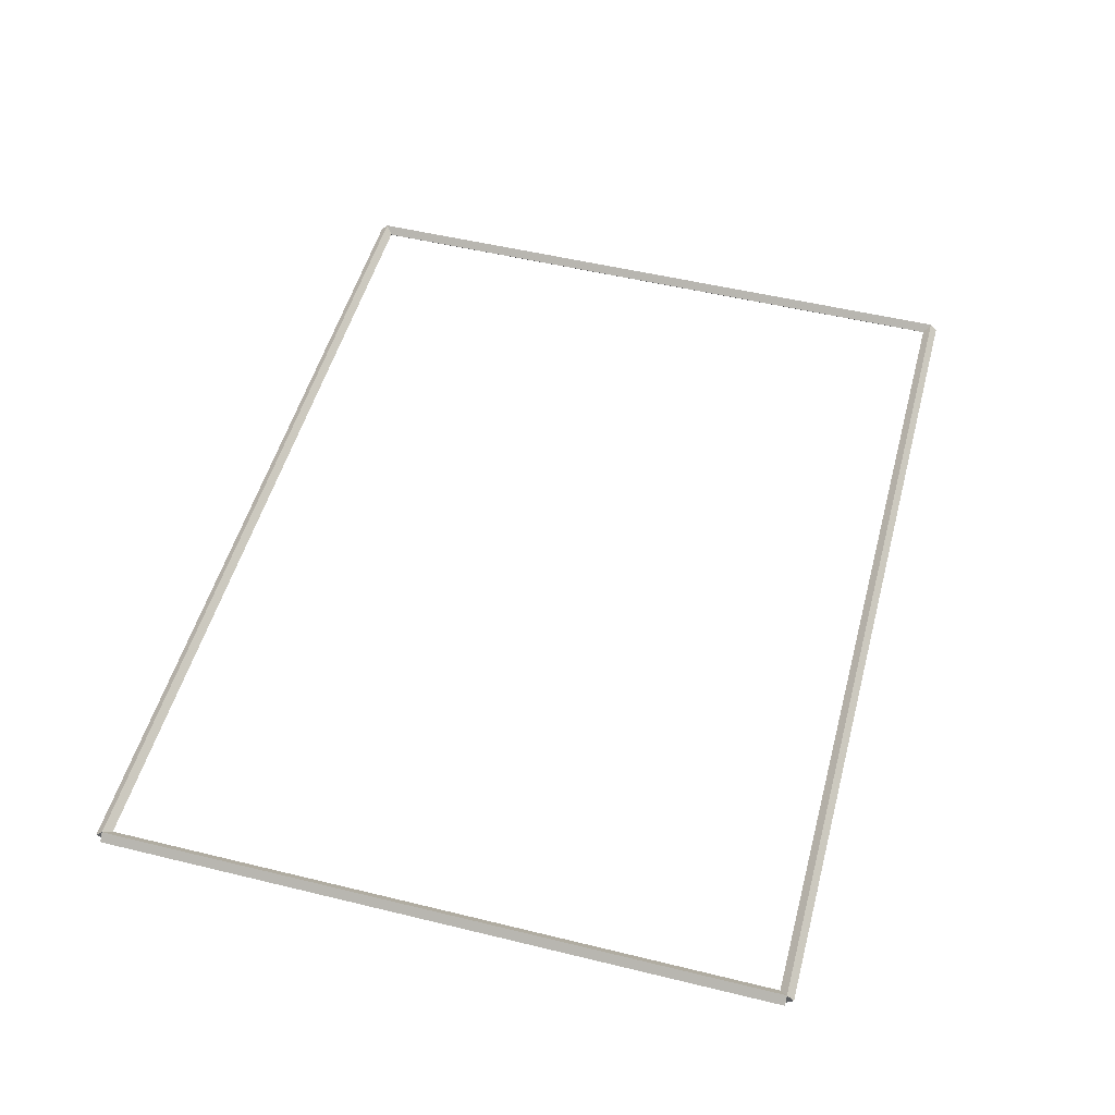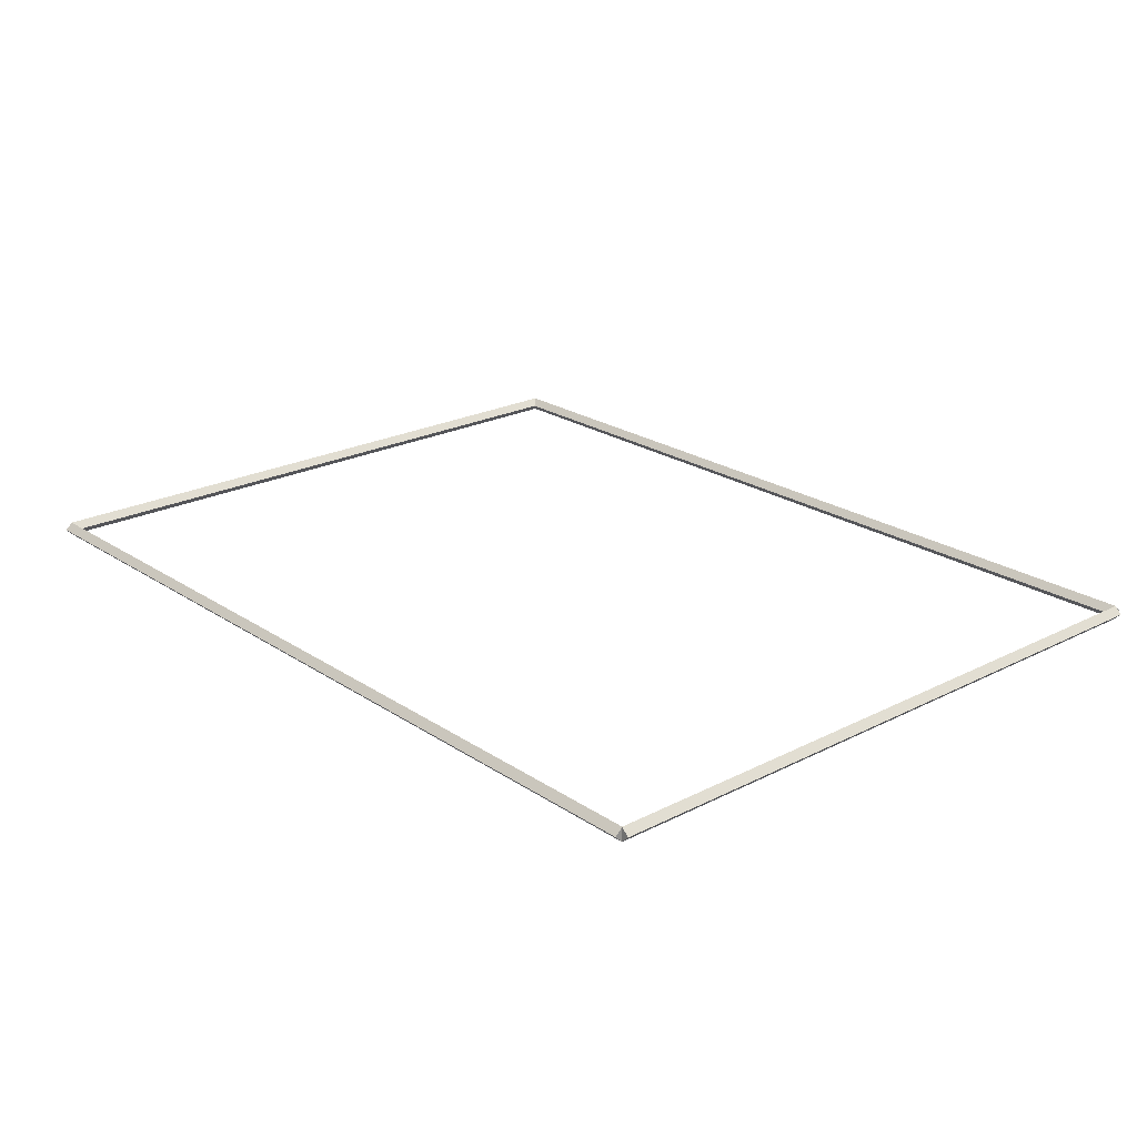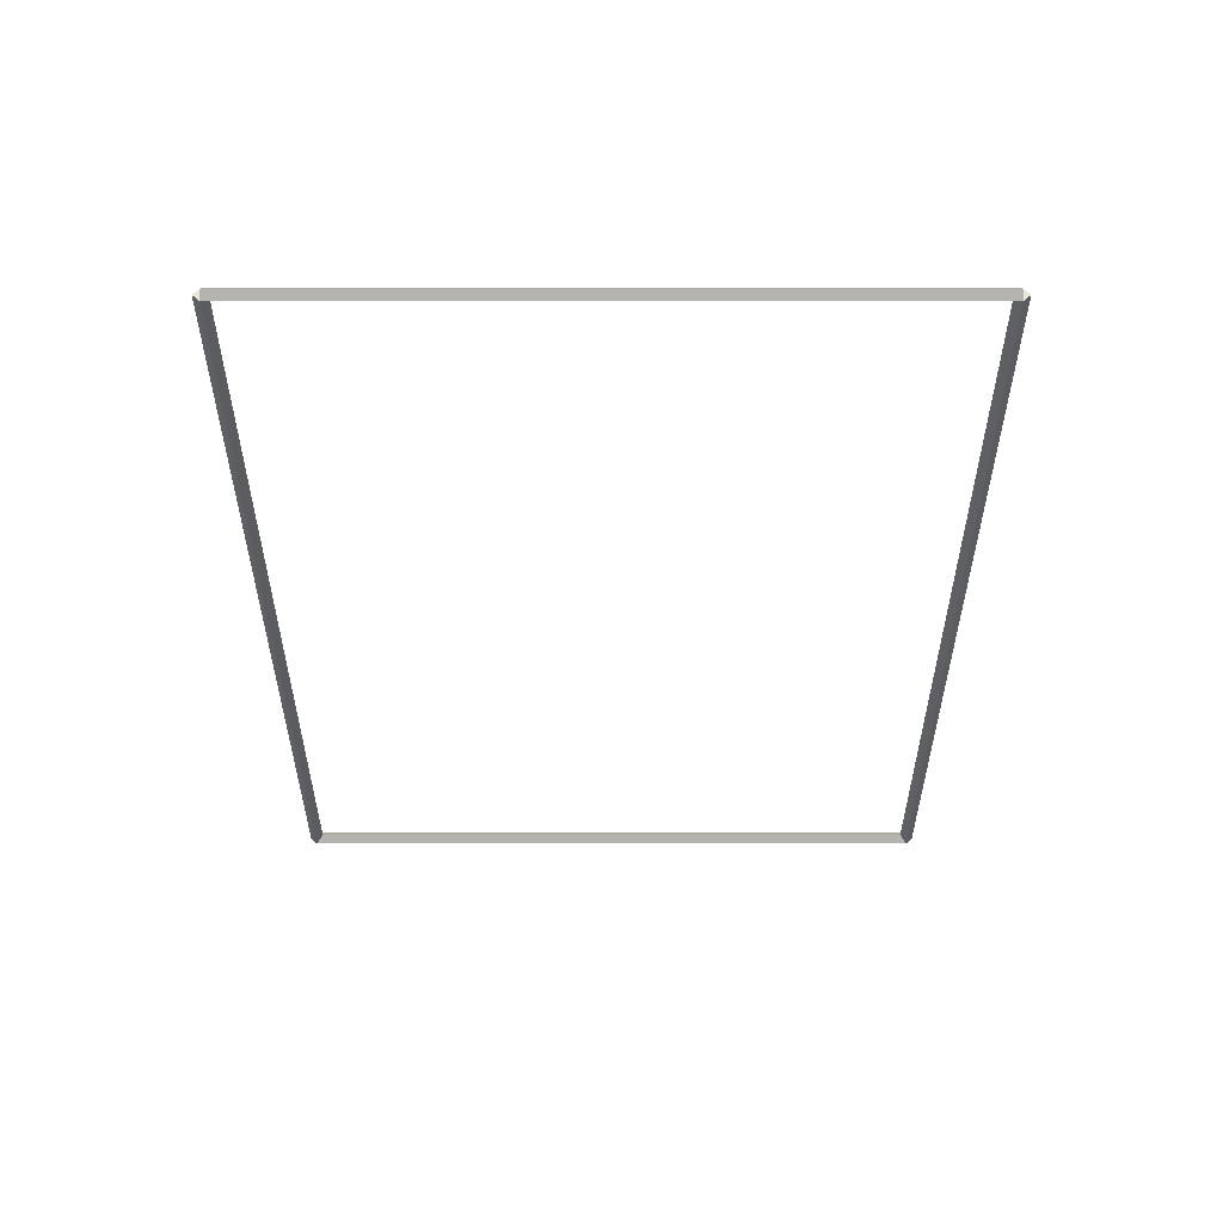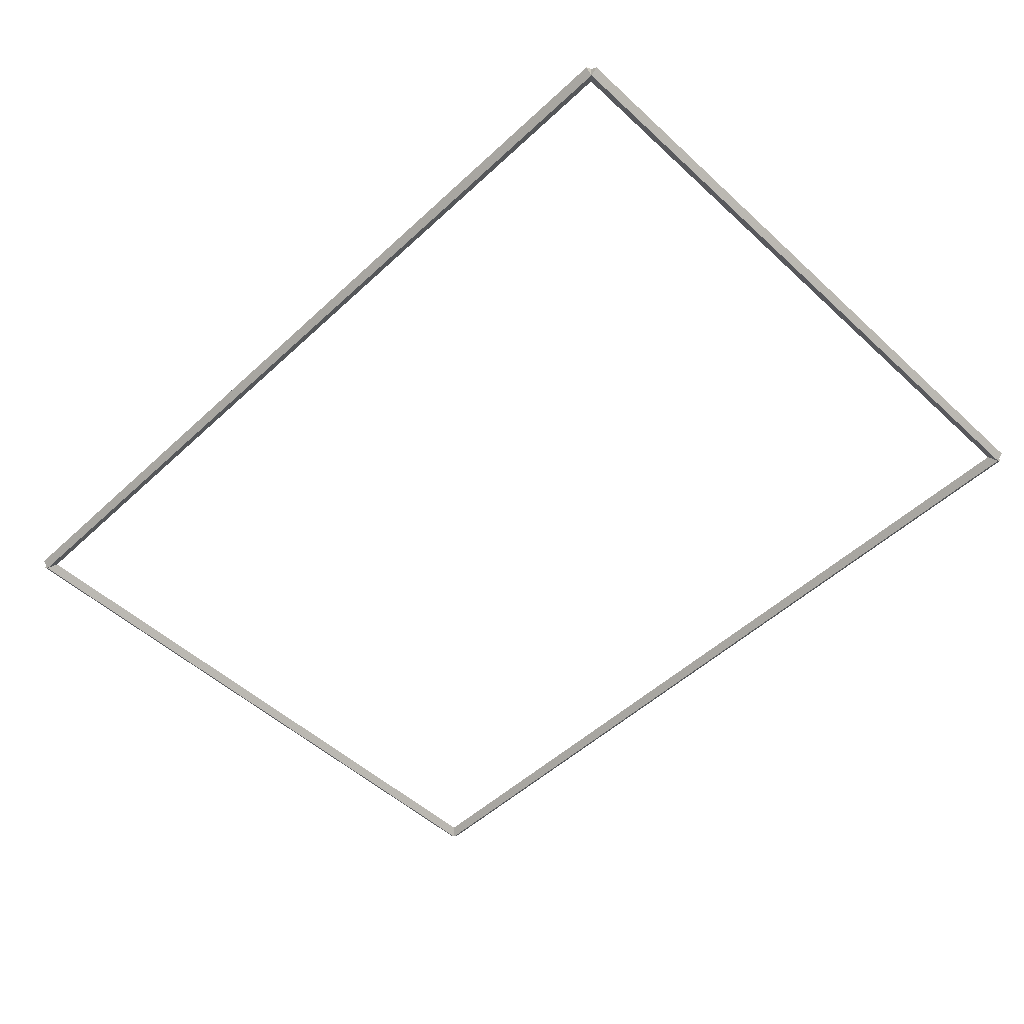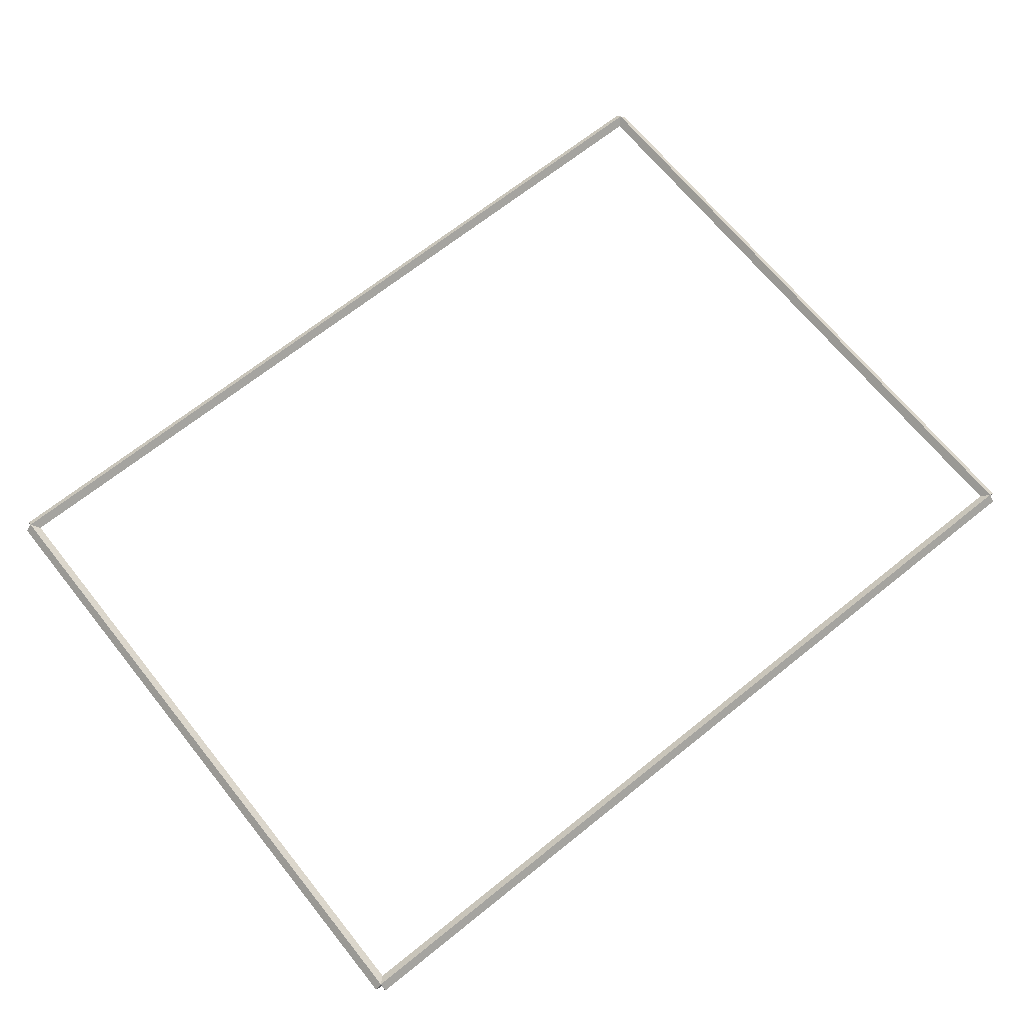
<metadata>
{"format":"obj","ext":"obj","renderer":"f3d","projection":"perspective","resolution":1024,"background":"white","views":[{"elev":51.1,"azim":-75.1,"up":"+Y"},{"elev":22.6,"azim":48.7,"up":"+Y"},{"elev":-35.3,"azim":-90.0,"up":"+Y"},{"elev":-51.5,"azim":-134.9,"up":"+Y"},{"elev":67.7,"azim":141.2,"up":"+Y"}]}
</metadata>
<code>
g boudary_original_19
v 0.1 45.1 9.525
v -1.034e-14 45.2 9.525
v -0.1 45.1 9.525
v 3.107e-14 45 9.525
v 0.1 45.1 0
v -1.034e-14 45.2 0
v -0.1 45.1 0
v 3.107e-14 45 0
f 1 2 3 4
f 6 2 1 5
f 5 1 4 8
f 6 5 8 7
f 8 4 3 7
f 7 3 2 6
g boudary_original_19
v 12.7 45.2 9.525
v 12.7 45.1 9.625
v 12.7 45 9.525
v 12.7 45.1 9.425
v 0 45.2 9.525
v 0 45.1 9.625
v 0 45 9.525
v 0 45.1 9.425
f 9 10 11 12
f 14 10 9 13
f 13 9 12 16
f 14 13 16 15
f 16 12 11 15
f 15 11 10 14
g boudary_original_19
v 12.8 45.1 0
v 12.7 45 0
v 12.6 45.1 0
v 12.7 45.2 0
v 12.8 45.1 9.525
v 12.7 45 9.525
v 12.6 45.1 9.525
v 12.7 45.2 9.525
f 17 18 19 20
f 22 18 17 21
f 21 17 20 24
f 22 21 24 23
f 24 20 19 23
f 23 19 18 22
g boudary_original_19
v 0 45.2 -2.426e-21
v 0 45.1 -0.1
v 0 45 2.068e-14
v 0 45.1 0.1
v 12.7 45.2 -2.426e-21
v 12.7 45.1 -0.1
v 12.7 45 2.068e-14
v 12.7 45.1 0.1
f 25 26 27 28
f 30 26 25 29
f 29 25 28 32
f 30 29 32 31
f 32 28 27 31
f 31 27 26 30

</code>
